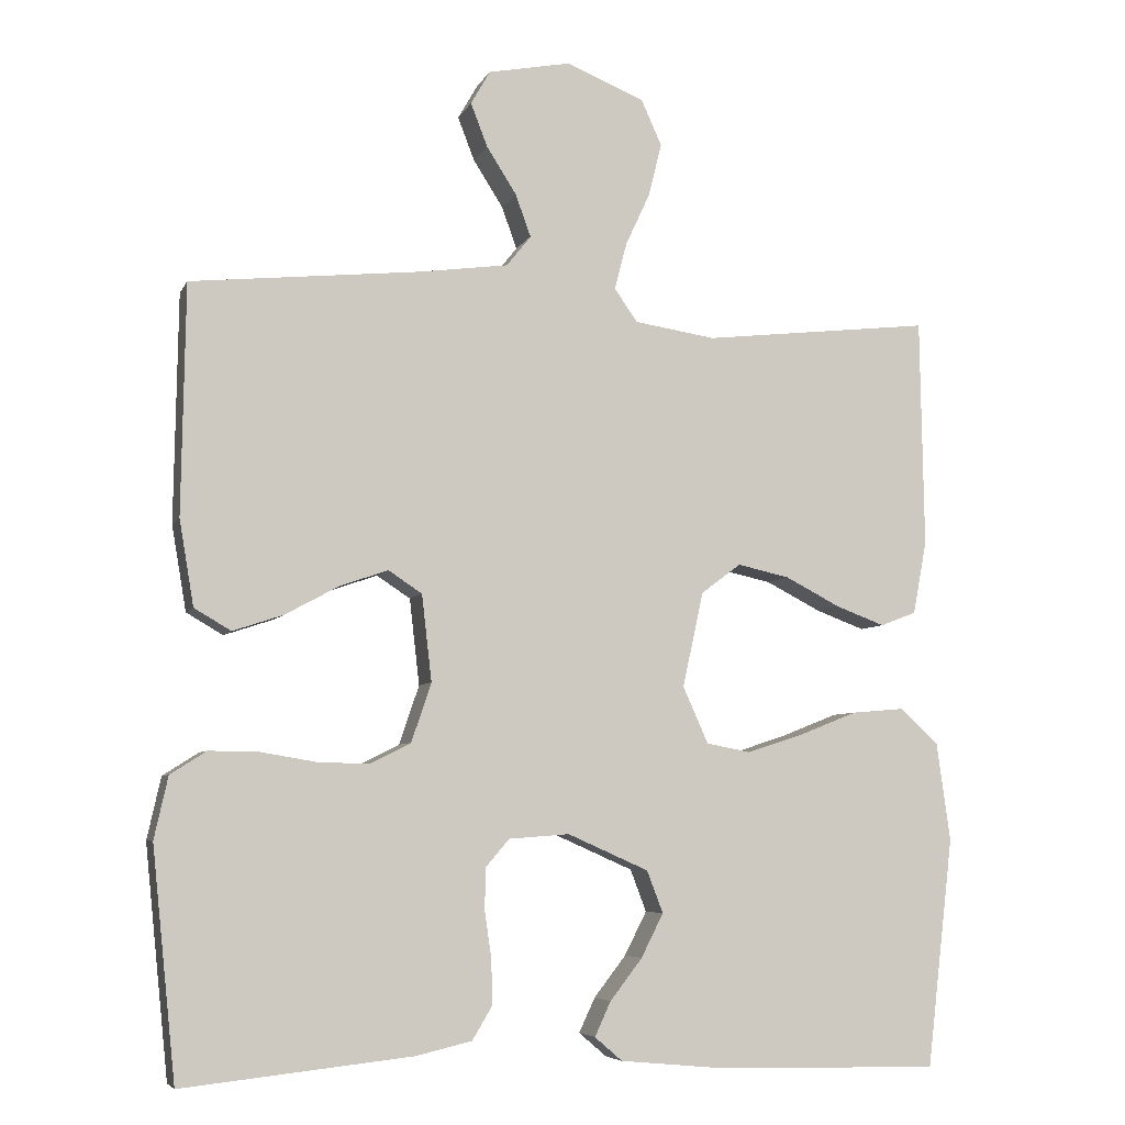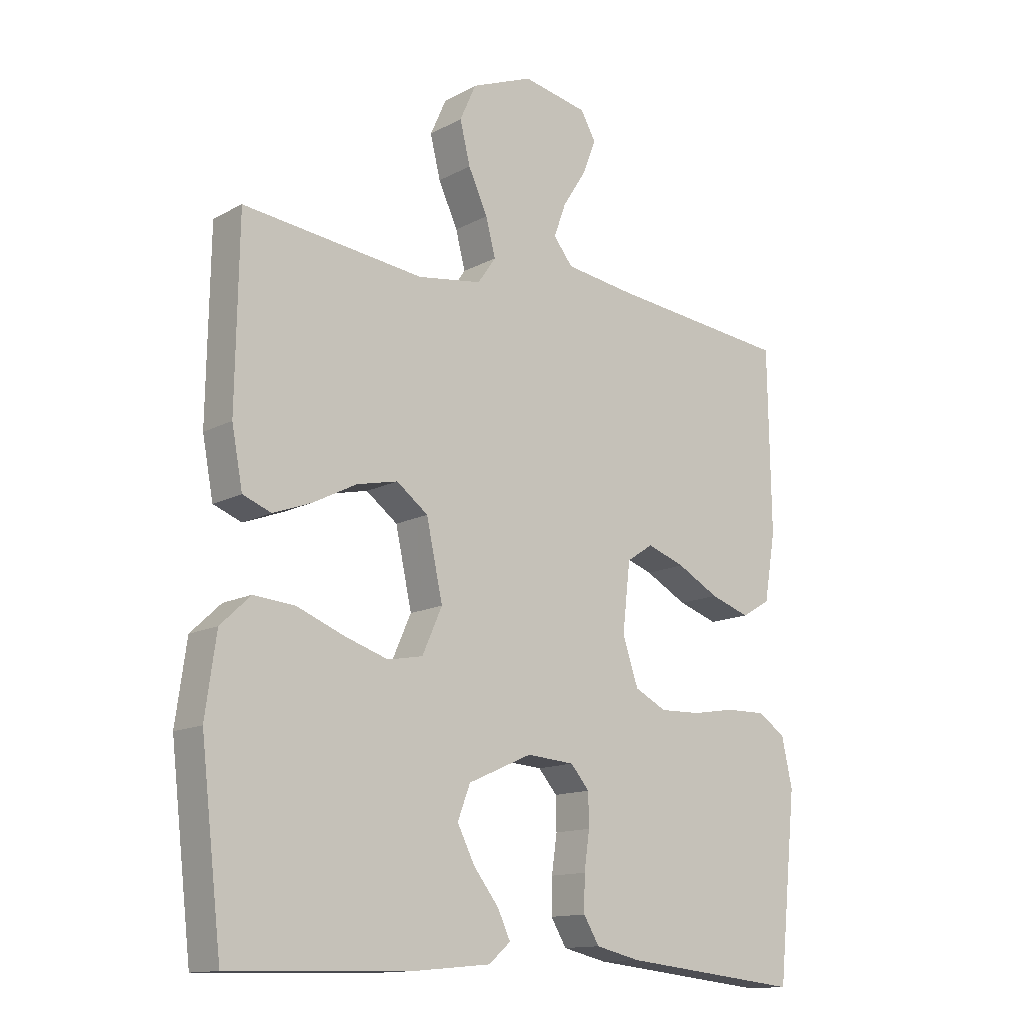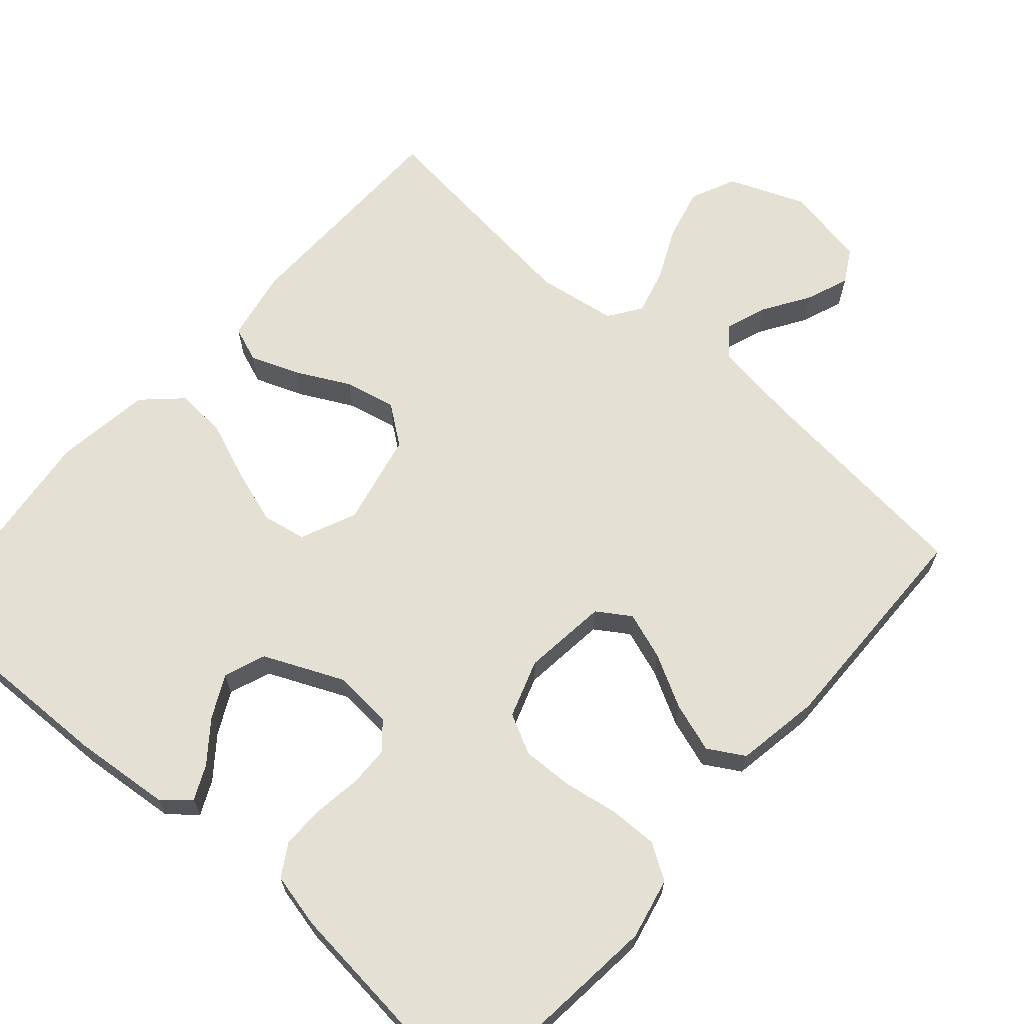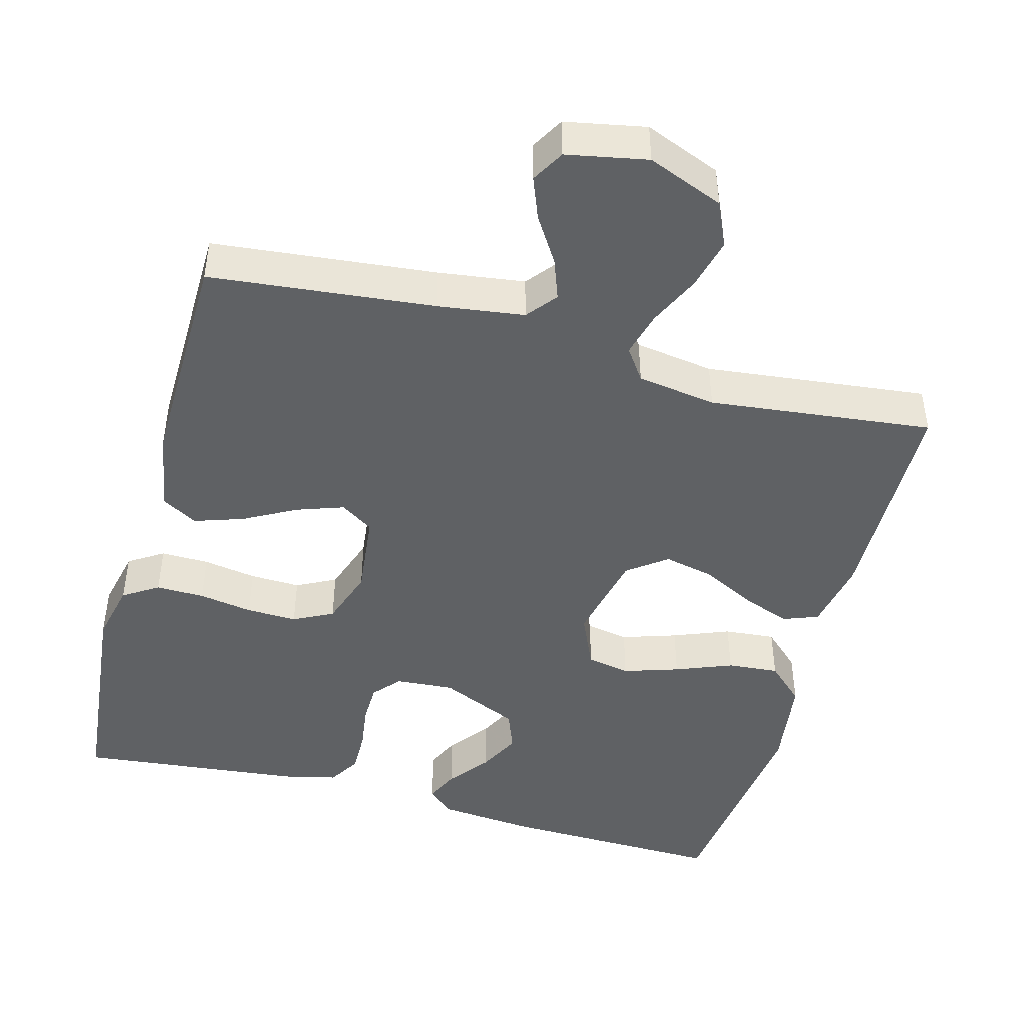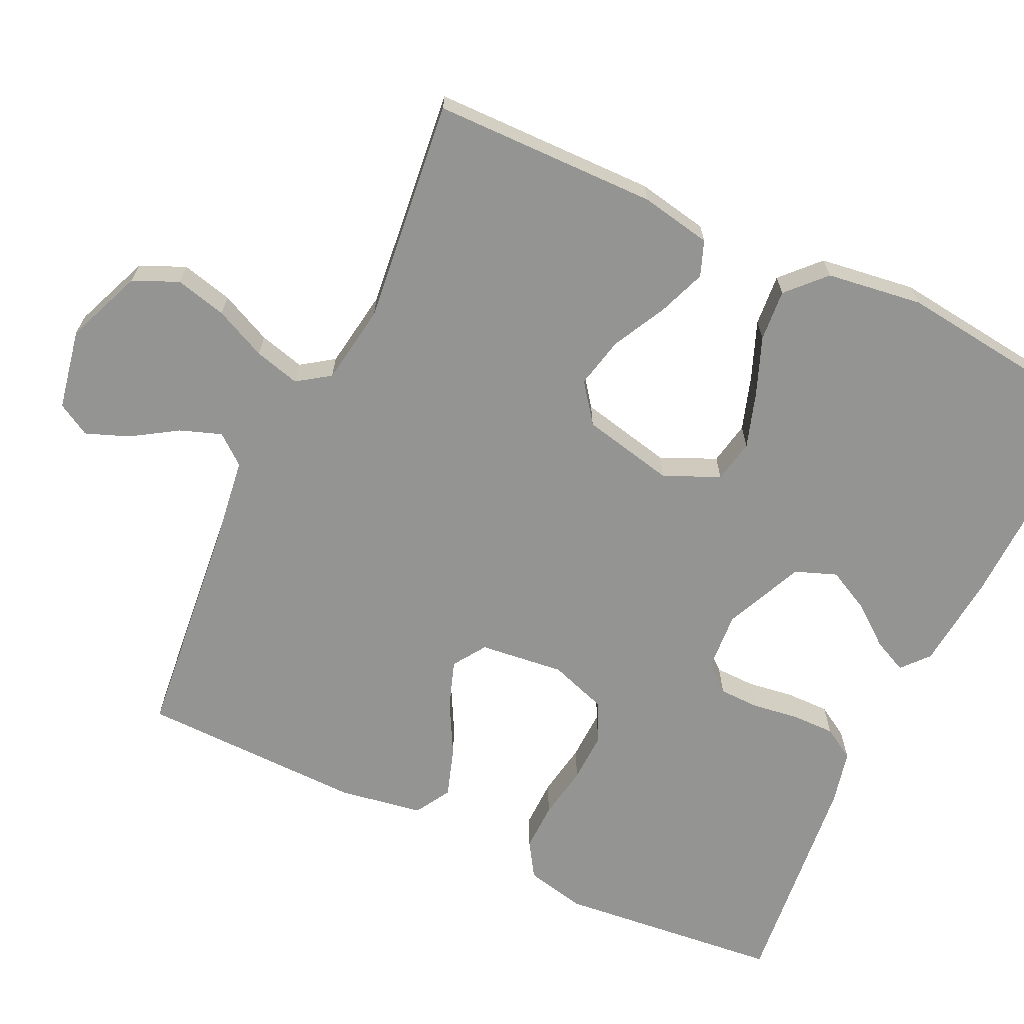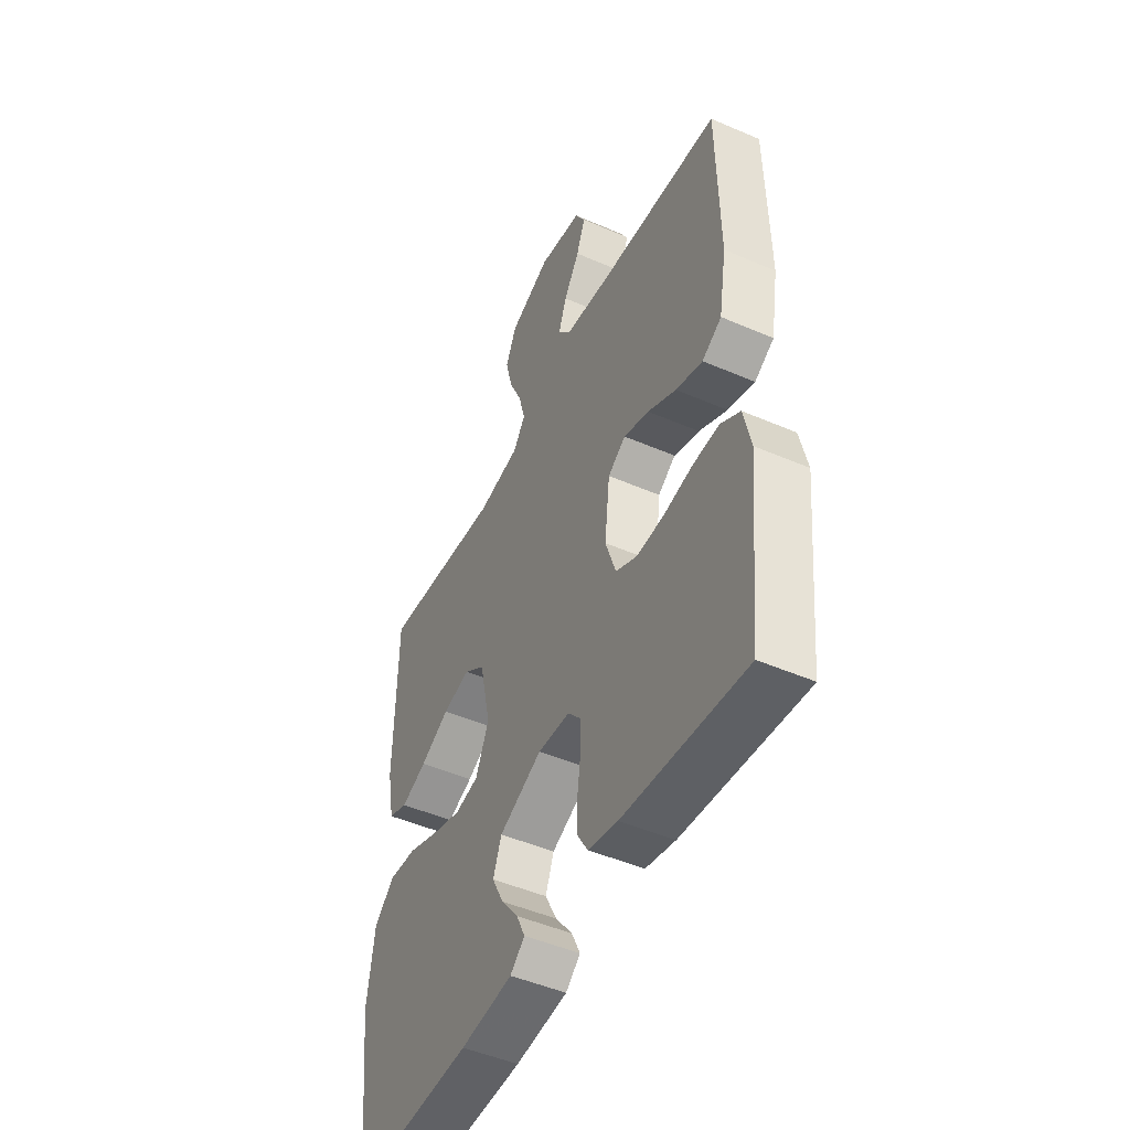
<metadata>
{"format":"obj","ext":"obj","renderer":"f3d","projection":"perspective","resolution":1024,"background":"white","views":[{"elev":-6.0,"azim":-16.3,"up":"+Z"},{"elev":-13.5,"azim":140.0,"up":"+Z"},{"elev":66.1,"azim":-138.8,"up":"+Y"},{"elev":-45.7,"azim":-15.2,"up":"+Y"},{"elev":-67.0,"azim":64.6,"up":"+Y"},{"elev":-48.2,"azim":-115.9,"up":"+Z"}]}
</metadata>
<code>
v -0.5 0.07 -0.5
v -0.531 0.07 -0.2
v -0.513 0.07 -0.119
v -0.466 0.07 -0.089
v -0.401 0.07 -0.09
v -0.329 0.07 -0.102
v -0.261 0.07 -0.104
v -0.208 0.07 -0.077
v -0.182 0.07 0
v -0.195 0.07 0.113
v -0.239 0.07 0.142
v -0.302 0.07 0.12
v -0.372 0.07 0.082
v -0.438 0.07 0.06
v -0.486 0.07 0.088
v -0.505 0.07 0.2
v -0.5 0.07 0.5
v -0.2 0.07 0.531
v -0.084 0.07 0.547
v -0.052 0.07 0.587
v -0.072 0.07 0.642
v -0.111 0.07 0.703
v -0.133 0.07 0.76
v -0.108 0.07 0.804
v 0 0.07 0.825
v 0.102 0.07 0.784
v 0.129 0.07 0.724
v 0.112 0.07 0.655
v 0.08 0.07 0.586
v 0.064 0.07 0.525
v 0.094 0.07 0.482
v 0.2 0.07 0.466
v 0.5 0.07 0.5
v 0.505 0.07 0.2
v 0.487 0.07 0.105
v 0.44 0.07 0.087
v 0.376 0.07 0.111
v 0.304 0.07 0.148
v 0.236 0.07 0.163
v 0.184 0.07 0.124
v 0.157 0.07 0
v 0.19 0.07 -0.074
v 0.248 0.07 -0.085
v 0.322 0.07 -0.061
v 0.398 0.07 -0.031
v 0.467 0.07 -0.025
v 0.517 0.07 -0.072
v 0.535 0.07 -0.2
v 0.5 0.07 -0.5
v 0.2 0.07 -0.493
v 0.071 0.07 -0.481
v 0.035 0.07 -0.45
v 0.056 0.07 -0.405
v 0.098 0.07 -0.351
v 0.127 0.07 -0.294
v 0.106 0.07 -0.239
v 0 0.07 -0.192
v -0.079 0.07 -0.198
v -0.11 0.07 -0.234
v -0.111 0.07 -0.288
v -0.102 0.07 -0.35
v -0.101 0.07 -0.408
v -0.127 0.07 -0.451
v -0.2 0.07 -0.468
v -0.5 0 -0.5
v -0.531 0 -0.2
v -0.513 0 -0.119
v -0.466 0 -0.089
v -0.401 0 -0.09
v -0.329 0 -0.102
v -0.261 0 -0.104
v -0.208 0 -0.077
v -0.182 0 0
v -0.195 0 0.113
v -0.239 0 0.142
v -0.302 0 0.12
v -0.372 0 0.082
v -0.438 0 0.06
v -0.486 0 0.088
v -0.505 0 0.2
v -0.5 0 0.5
v -0.2 0 0.531
v -0.084 0 0.547
v -0.052 0 0.587
v -0.072 0 0.642
v -0.111 0 0.703
v -0.133 0 0.76
v -0.108 0 0.804
v 0 0 0.825
v 0.102 0 0.784
v 0.129 0 0.724
v 0.112 0 0.655
v 0.08 0 0.586
v 0.064 0 0.525
v 0.094 0 0.482
v 0.2 0 0.466
v 0.5 0 0.5
v 0.505 0 0.2
v 0.487 0 0.105
v 0.44 0 0.087
v 0.376 0 0.111
v 0.304 0 0.148
v 0.236 0 0.163
v 0.184 0 0.124
v 0.157 0 0
v 0.19 0 -0.074
v 0.248 0 -0.085
v 0.322 0 -0.061
v 0.398 0 -0.031
v 0.467 0 -0.025
v 0.517 0 -0.072
v 0.535 0 -0.2
v 0.5 0 -0.5
v 0.2 0 -0.493
v 0.071 0 -0.481
v 0.035 0 -0.45
v 0.056 0 -0.405
v 0.098 0 -0.351
v 0.127 0 -0.294
v 0.106 0 -0.239
v 0 0 -0.192
v -0.079 0 -0.198
v -0.11 0 -0.234
v -0.111 0 -0.288
v -0.102 0 -0.35
v -0.101 0 -0.408
v -0.127 0 -0.451
v -0.2 0 -0.468
f 60 61 62 63
f 59 60 63 64
f 51 52 53 54
f 51 54 55
f 50 51 55
f 49 50 55
f 48 49 55 56
f 44 45 46 47
f 43 44 47 48
f 42 43 48 56
f 35 36 37 38
f 33 34 35 38
f 32 33 38 39
f 31 32 39 40
f 26 27 28 29
f 26 29 30
f 25 26 30
f 24 25 30
f 21 22 23 24
f 20 21 24 30
f 19 20 30 31
f 15 16 17 18
f 12 13 14 15
f 11 12 15 18
f 10 11 18 19
f 3 4 5 6
f 3 6 7
f 2 3 7
f 59 64 1 2
f 58 59 2 7
f 57 58 7 8
f 41 42 56 57
f 41 57 8 9
f 19 31 40 41
f 9 10 19 41
f 127 126 125 124
f 128 127 124 123
f 118 117 116 115
f 119 118 115
f 119 115 114
f 119 114 113
f 120 119 113 112
f 111 110 109 108
f 112 111 108 107
f 120 112 107 106
f 102 101 100 99
f 102 99 98 97
f 103 102 97 96
f 104 103 96 95
f 93 92 91 90
f 94 93 90
f 94 90 89
f 94 89 88
f 88 87 86 85
f 94 88 85 84
f 95 94 84 83
f 82 81 80 79
f 79 78 77 76
f 82 79 76 75
f 83 82 75 74
f 70 69 68 67
f 71 70 67
f 71 67 66
f 66 65 128 123
f 71 66 123 122
f 72 71 122 121
f 121 120 106 105
f 73 72 121 105
f 105 104 95 83
f 105 83 74 73
f 1 65 66 2
f 2 66 67 3
f 3 67 68 4
f 4 68 69 5
f 5 69 70 6
f 6 70 71 7
f 7 71 72 8
f 8 72 73 9
f 9 73 74 10
f 10 74 75 11
f 11 75 76 12
f 12 76 77 13
f 13 77 78 14
f 14 78 79 15
f 15 79 80 16
f 16 80 81 17
f 17 81 82 18
f 18 82 83 19
f 19 83 84 20
f 20 84 85 21
f 21 85 86 22
f 22 86 87 23
f 23 87 88 24
f 24 88 89 25
f 25 89 90 26
f 26 90 91 27
f 27 91 92 28
f 28 92 93 29
f 29 93 94 30
f 30 94 95 31
f 31 95 96 32
f 32 96 97 33
f 33 97 98 34
f 34 98 99 35
f 35 99 100 36
f 36 100 101 37
f 37 101 102 38
f 38 102 103 39
f 39 103 104 40
f 40 104 105 41
f 41 105 106 42
f 42 106 107 43
f 43 107 108 44
f 44 108 109 45
f 45 109 110 46
f 46 110 111 47
f 47 111 112 48
f 48 112 113 49
f 49 113 114 50
f 50 114 115 51
f 51 115 116 52
f 52 116 117 53
f 53 117 118 54
f 54 118 119 55
f 55 119 120 56
f 56 120 121 57
f 57 121 122 58
f 58 122 123 59
f 59 123 124 60
f 60 124 125 61
f 61 125 126 62
f 62 126 127 63
f 63 127 128 64
f 64 128 65 1

</code>
